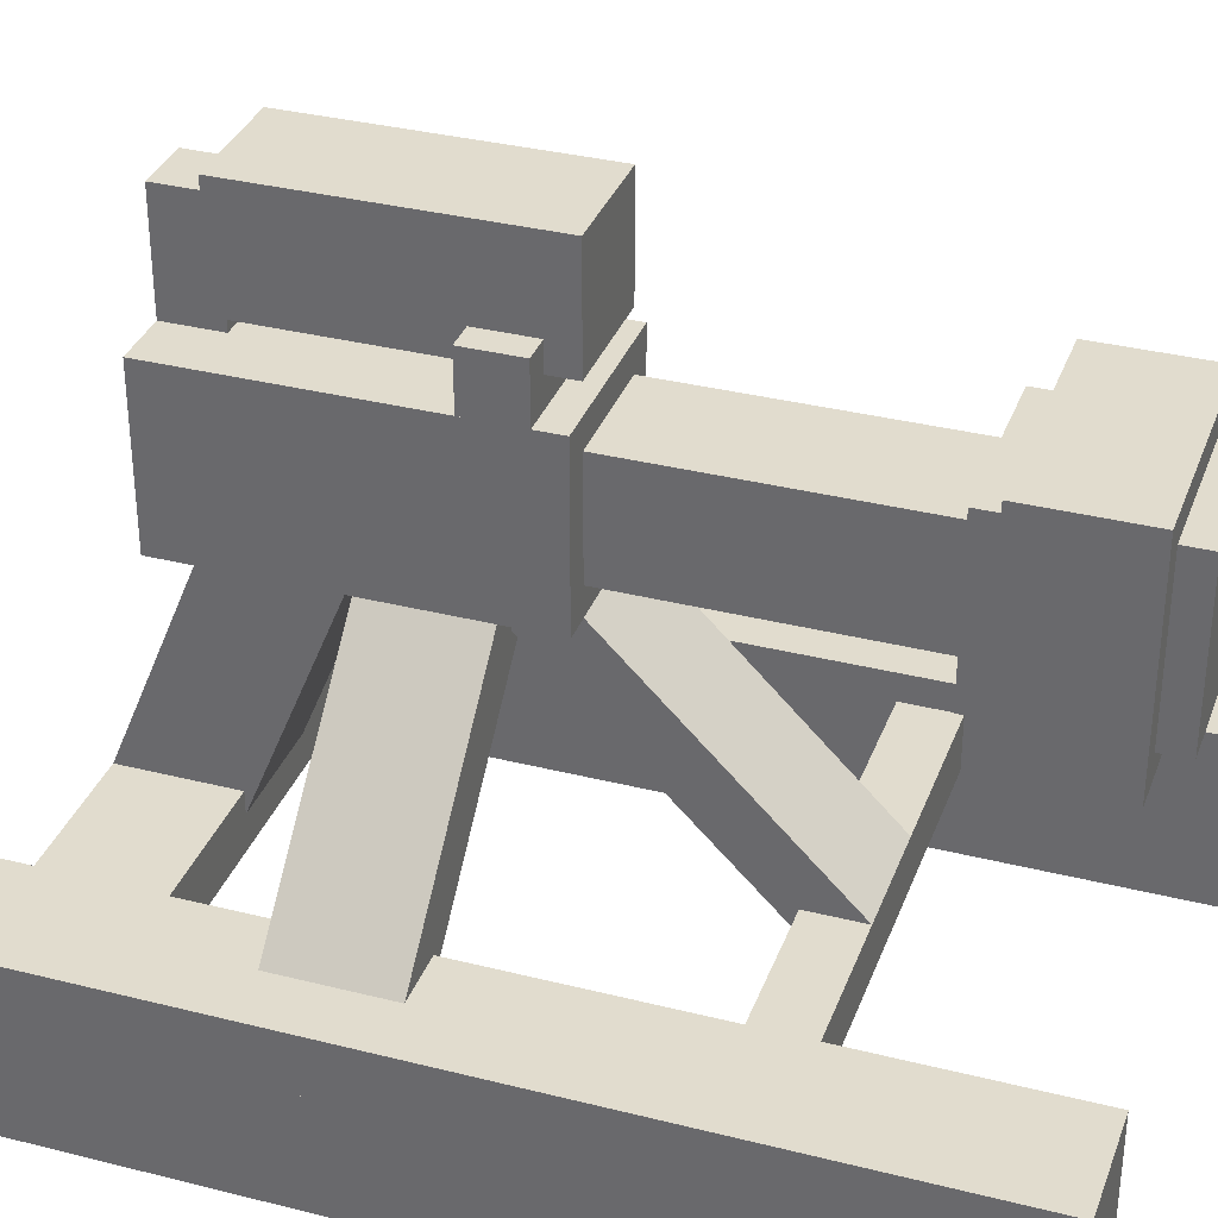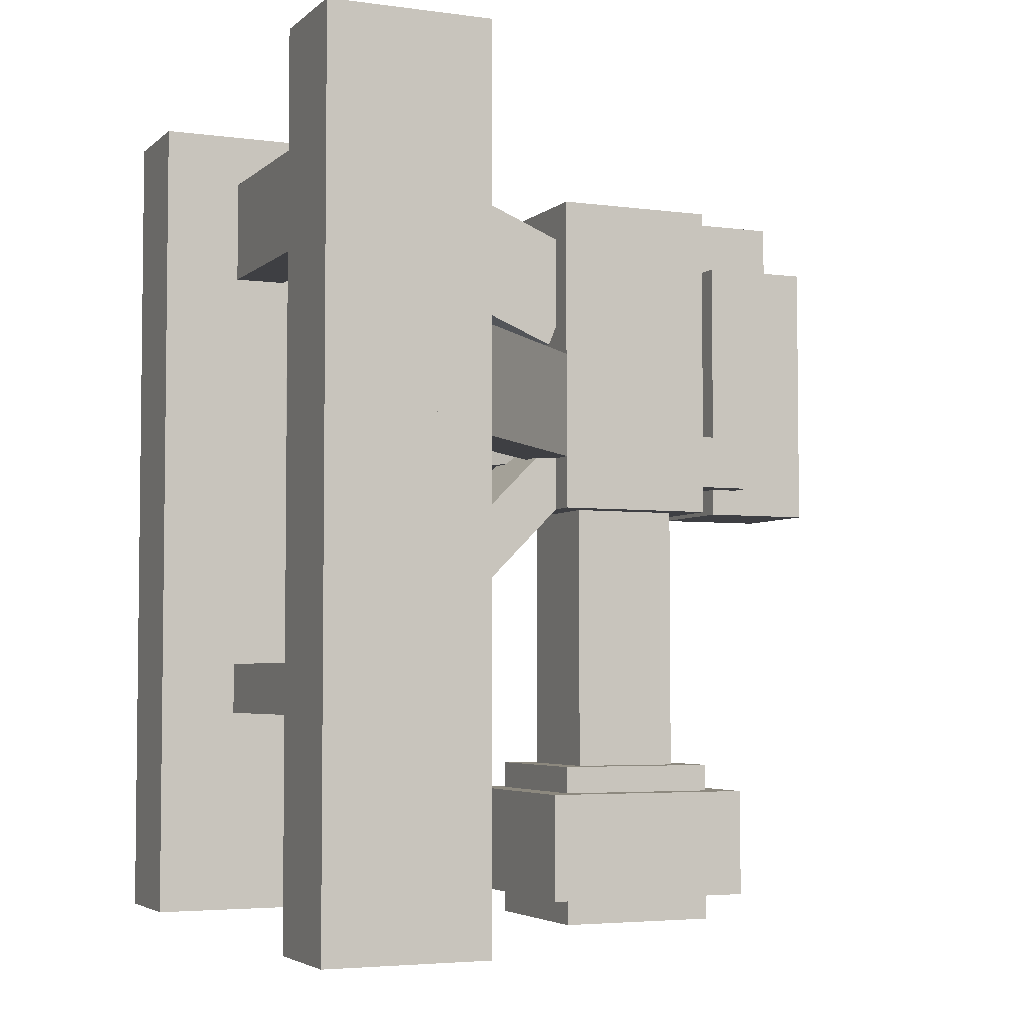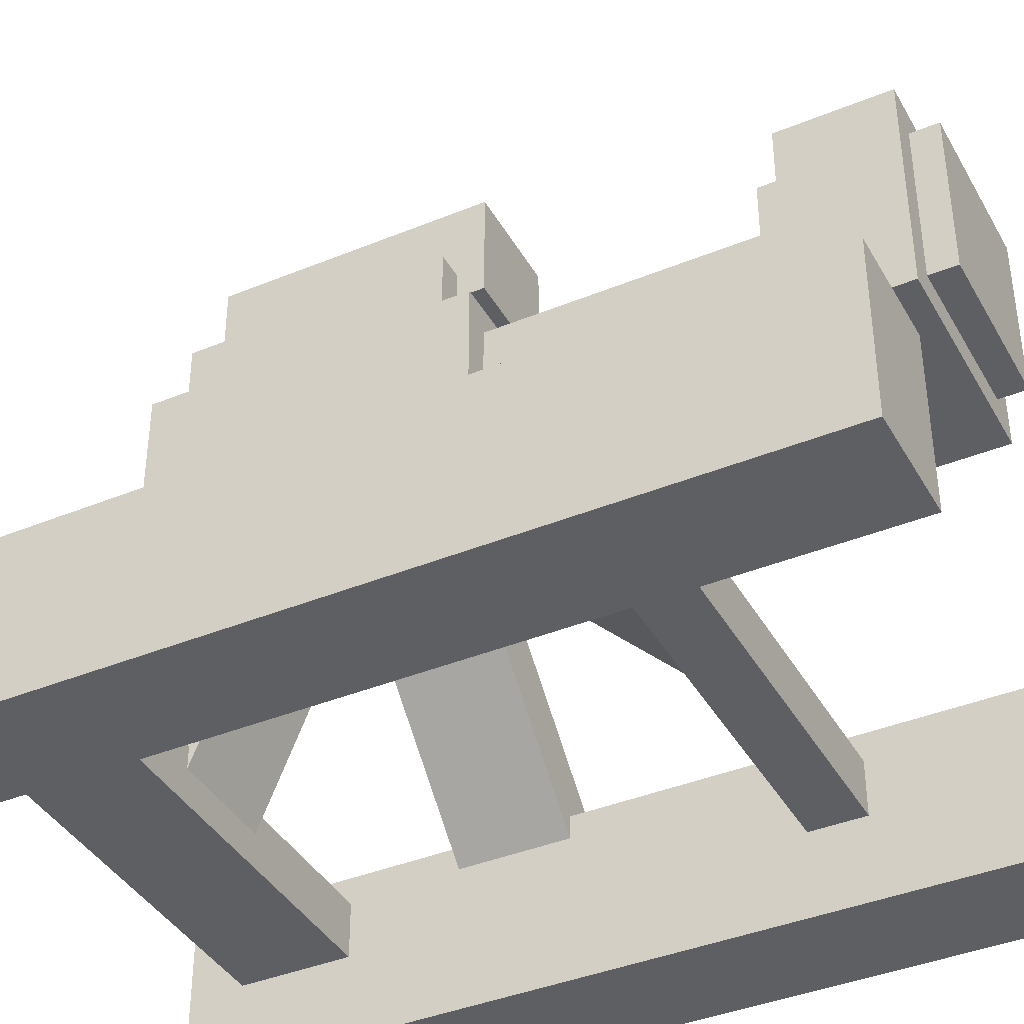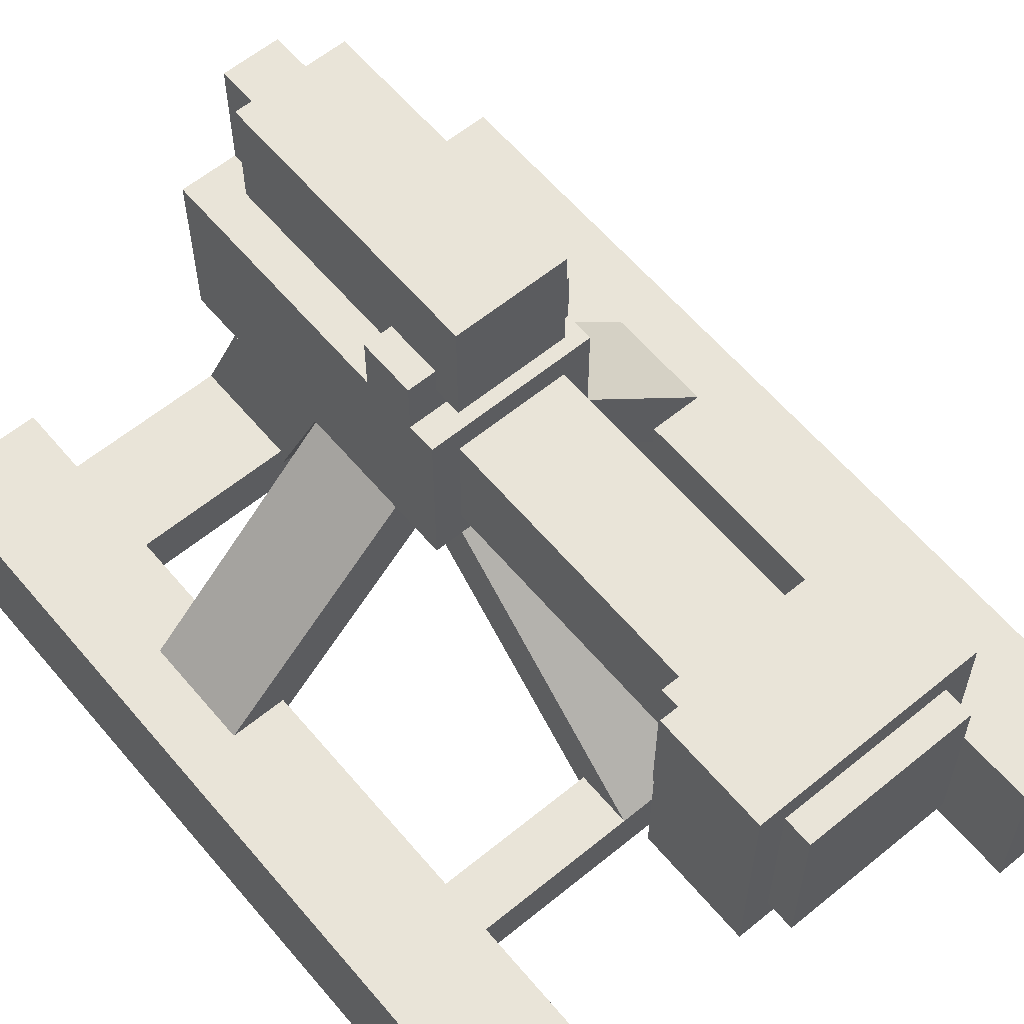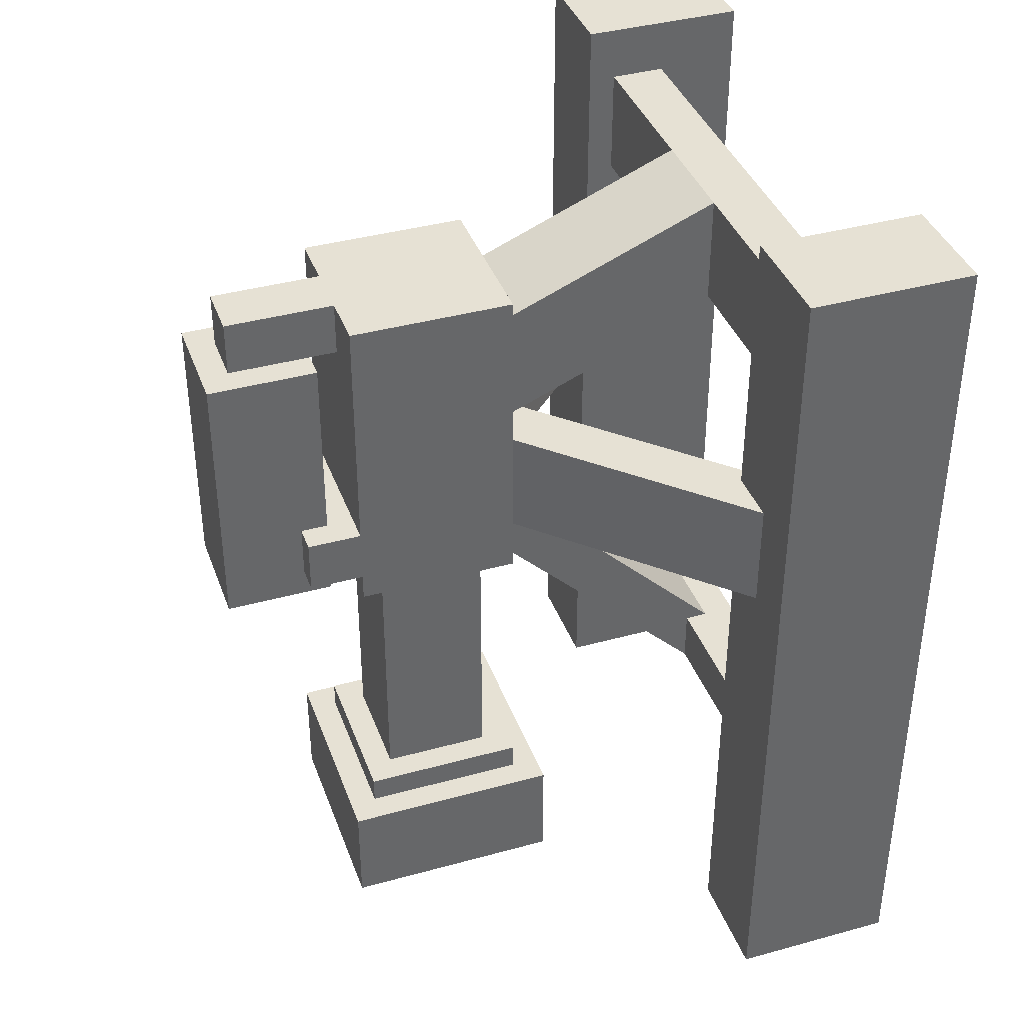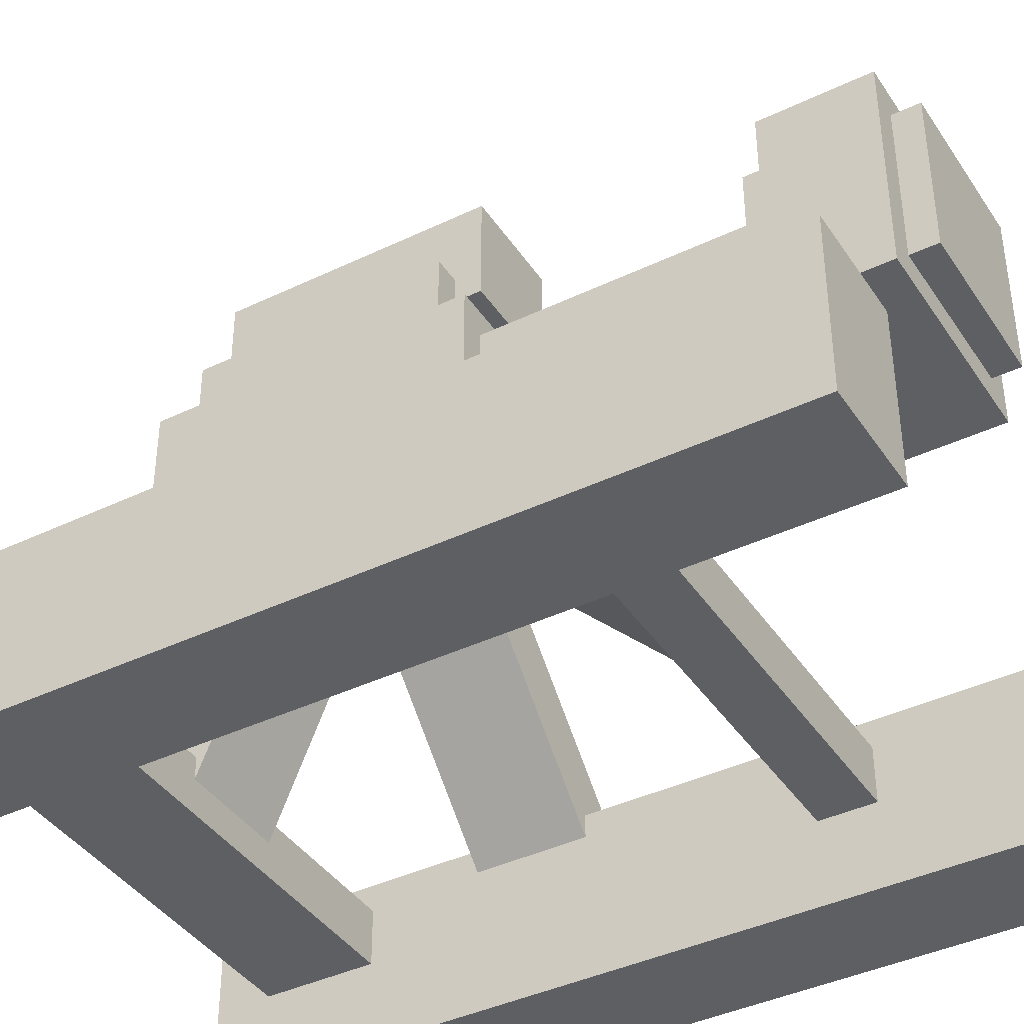
<metadata>
{"format":"obj","ext":"obj","renderer":"f3d","projection":"perspective","resolution":1024,"background":"white","views":[{"elev":34.0,"azim":108.9,"up":"+Y"},{"elev":-4.3,"azim":66.3,"up":"+Z"},{"elev":-39.8,"azim":117.0,"up":"+Y"},{"elev":60.4,"azim":140.1,"up":"+Y"},{"elev":39.0,"azim":-109.1,"up":"+Z"},{"elev":-40.5,"azim":120.5,"up":"+Y"}]}
</metadata>
<code>
o 6
v 0.7279 5.899 14
v -10.59 -5.414 14
v 0.7279 5.899 10
v -10.59 -5.414 10
v -0.6863 7.314 10
v -12 -4 10
v -0.6863 7.314 14
v -12 -4 14
f 1 2 3
f 2 4 3
f 5 6 7
f 6 8 7
f 5 7 3
f 7 1 3
f 8 6 2
f 6 4 2
f 7 8 1
f 8 2 1
f 3 4 5
f 4 6 5
o 13
v 1 15 20
v 1 11 20
v 1 15 18
v 1 11 18
v -1 15 18
v -1 11 18
v -1 15 20
v -1 11 20
f 9 10 11
f 10 12 11
f 13 14 15
f 14 16 15
f 13 15 11
f 15 9 11
f 16 14 10
f 14 12 10
f 15 16 9
f 16 10 9
f 11 12 13
f 12 14 13
o 3
v 2 10 8
v 2 6 8
v 2 10 -2
v 2 6 -2
v -2 10 -2
v -2 6 -2
v -2 10 8
v -2 6 8
f 17 18 19
f 18 20 19
f 21 22 23
f 22 24 23
f 21 23 19
f 23 17 19
f 24 22 18
f 22 20 18
f 23 24 17
f 24 18 17
f 19 20 21
f 20 22 21
o 0
v -8 -2 24
v -8 -8 24
v -8 -2 -8
v -8 -8 -8
v -12 -2 -8
v -12 -8 -8
v -12 -2 24
v -12 -8 24
f 25 26 27
f 26 28 27
f 29 30 31
f 30 32 31
f 29 31 27
f 31 25 27
f 32 30 26
f 30 28 26
f 31 32 25
f 32 26 25
f 27 28 29
f 28 30 29
o 8
v 8 -3 2
v 8 -5 2
v 8 -3 -4e-06
v 8 -5 -4e-06
v -8 -3 -4e-06
v -8 -5 -4e-06
v -8 -3 2
v -8 -5 2
f 33 34 35
f 34 36 35
f 37 38 39
f 38 40 39
f 37 39 35
f 39 33 35
f 40 38 34
f 38 36 34
f 39 40 33
f 40 34 33
f 35 36 37
f 36 38 37
o 9
v 8 -3 22
v 8 -5 22
v 8 -3 18
v 8 -5 18
v -8 -3 18
v -8 -5 18
v -8 -3 22
v -8 -5 22
f 41 42 43
f 42 44 43
f 45 46 47
f 46 48 47
f 45 47 43
f 47 41 43
f 48 46 42
f 46 44 42
f 47 48 41
f 48 42 41
f 43 44 45
f 44 46 45
o 7
v 0.6863 7.314 14
v 12 -4 14
v 0.6863 7.314 10
v 12 -4 10
v -0.7279 5.899 10
v 10.59 -5.414 10
v -0.7279 5.899 14
v 10.59 -5.414 14
f 49 50 51
f 50 52 51
f 53 54 55
f 54 56 55
f 53 55 51
f 55 49 51
f 56 54 50
f 54 52 50
f 55 56 49
f 56 50 49
f 51 52 53
f 52 54 53
o 10
v 2 5.485 11.31
v 2 -4.414 1.414
v 2 6.899 9.899
v 2 -3 -2e-06
v -2 6.899 9.899
v -2 -3 -2e-06
v -2 5.485 11.31
v -2 -4.414 1.414
f 57 58 59
f 58 60 59
f 61 62 63
f 62 64 63
f 61 63 59
f 63 57 59
f 64 62 58
f 62 60 58
f 63 64 57
f 64 58 57
f 59 60 61
f 60 62 61
o 1
v 12 -2 24
v 12 -8 24
v 12 -2 -8
v 12 -8 -8
v 8 -2 -8
v 8 -8 -8
v 8 -2 24
v 8 -8 24
f 65 66 67
f 66 68 67
f 69 70 71
f 70 72 71
f 69 71 67
f 71 65 67
f 72 70 66
f 70 68 66
f 71 72 65
f 72 66 65
f 67 68 69
f 68 70 69
o 14
v 3 13 11
v 3 11 11
v 3 13 9
v 3 11 9
v -3 13 9
v -3 11 9
v -3 13 11
v -3 11 11
f 73 74 75
f 74 76 75
f 77 78 79
f 78 80 79
f 77 79 75
f 79 73 75
f 80 78 74
f 78 76 74
f 79 80 73
f 80 74 73
f 75 76 77
f 76 78 77
o 11
v 2 6.239 18.17
v 2 -3 22
v 2 4.708 14.48
v 2 -4.531 18.3
v -2 4.708 14.48
v -2 -4.531 18.3
v -2 6.239 18.17
v -2 -3 22
f 81 82 83
f 82 84 83
f 85 86 87
f 86 88 87
f 85 87 83
f 87 81 83
f 88 86 82
f 86 84 82
f 87 88 81
f 88 82 81
f 83 84 85
f 84 86 85
o 15
v 3 11 -6
v 3 5 -6
v 3 11 -8
v 3 5 -8
v -3 11 -8
v -3 5 -8
v -3 11 -6
v -3 5 -6
f 89 90 91
f 90 92 91
f 93 94 95
f 94 96 95
f 93 95 91
f 95 89 91
f 96 94 90
f 94 92 90
f 95 96 89
f 96 90 89
f 91 92 93
f 92 94 93
o 12
v 2 16 18
v 2 12 18
v 2 16 8
v 2 12 8
v -2 16 8
v -2 12 8
v -2 16 18
v -2 12 18
f 97 98 99
f 98 100 99
f 101 102 103
f 102 104 103
f 101 103 99
f 103 97 99
f 104 102 98
f 102 100 98
f 103 104 97
f 104 98 97
f 99 100 101
f 100 102 101
o 2
v 4 12 -3
v 4 4 -3
v 4 12 -7
v 4 4 -7
v -4 12 -7
v -4 4 -7
v -4 12 -3
v -4 4 -3
f 105 106 107
f 106 108 107
f 109 110 111
f 110 112 111
f 109 111 107
f 111 105 107
f 112 110 106
f 110 108 106
f 111 112 105
f 112 106 105
f 107 108 109
f 108 110 109
o 5
v 3 11 -2
v 3 5 -2
v 3 11 -4
v 3 5 -4
v -3 11 -4
v -3 5 -4
v -3 11 -2
v -3 5 -2
f 113 114 115
f 114 116 115
f 117 118 119
f 118 120 119
f 117 119 115
f 119 113 115
f 120 118 114
f 118 116 114
f 119 120 113
f 120 114 113
f 115 116 117
f 116 118 117
o 4
v 3 11 20
v 3 5 20
v 3 11 8
v 3 5 8
v -3 11 8
v -3 5 8
v -3 11 20
v -3 5 20
f 121 122 123
f 122 124 123
f 125 126 127
f 126 128 127
f 125 127 123
f 127 121 123
f 128 126 122
f 126 124 122
f 127 128 121
f 128 122 121
f 123 124 125
f 124 126 125

</code>
